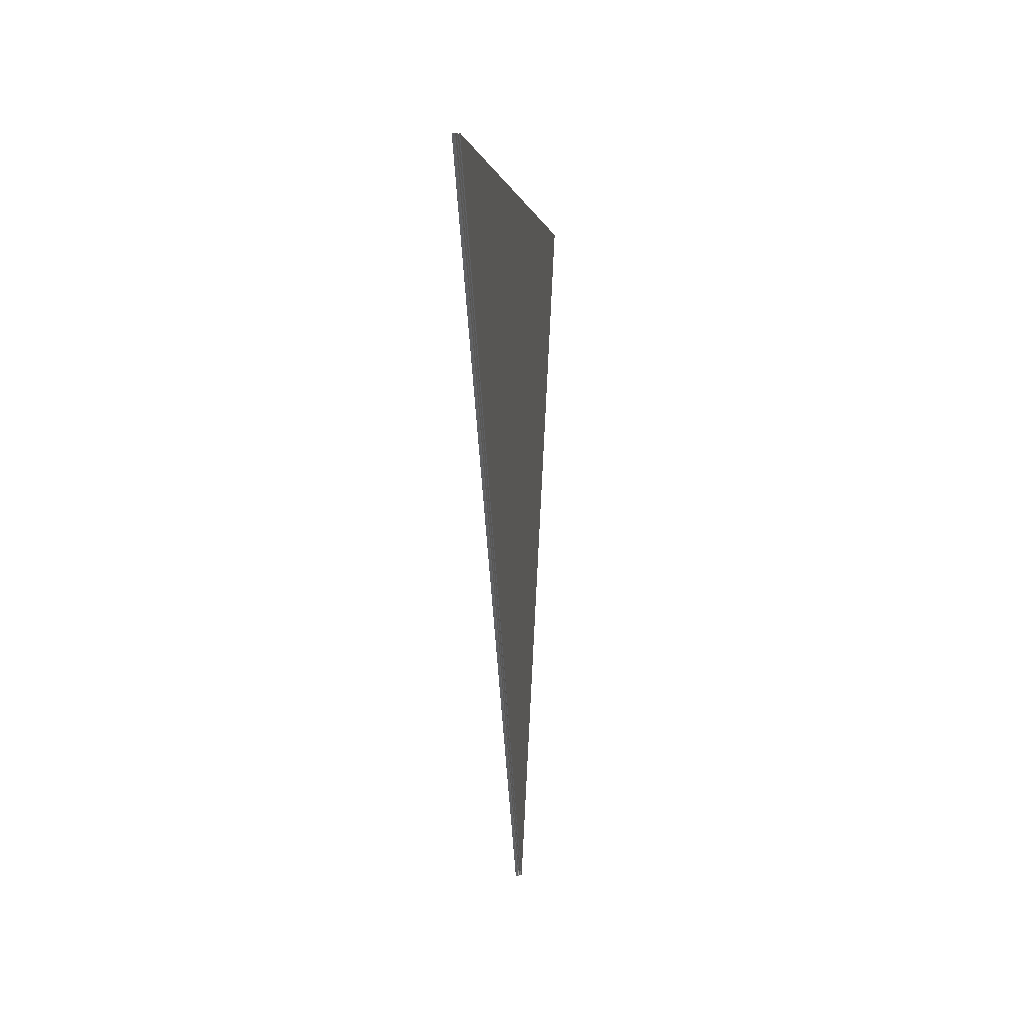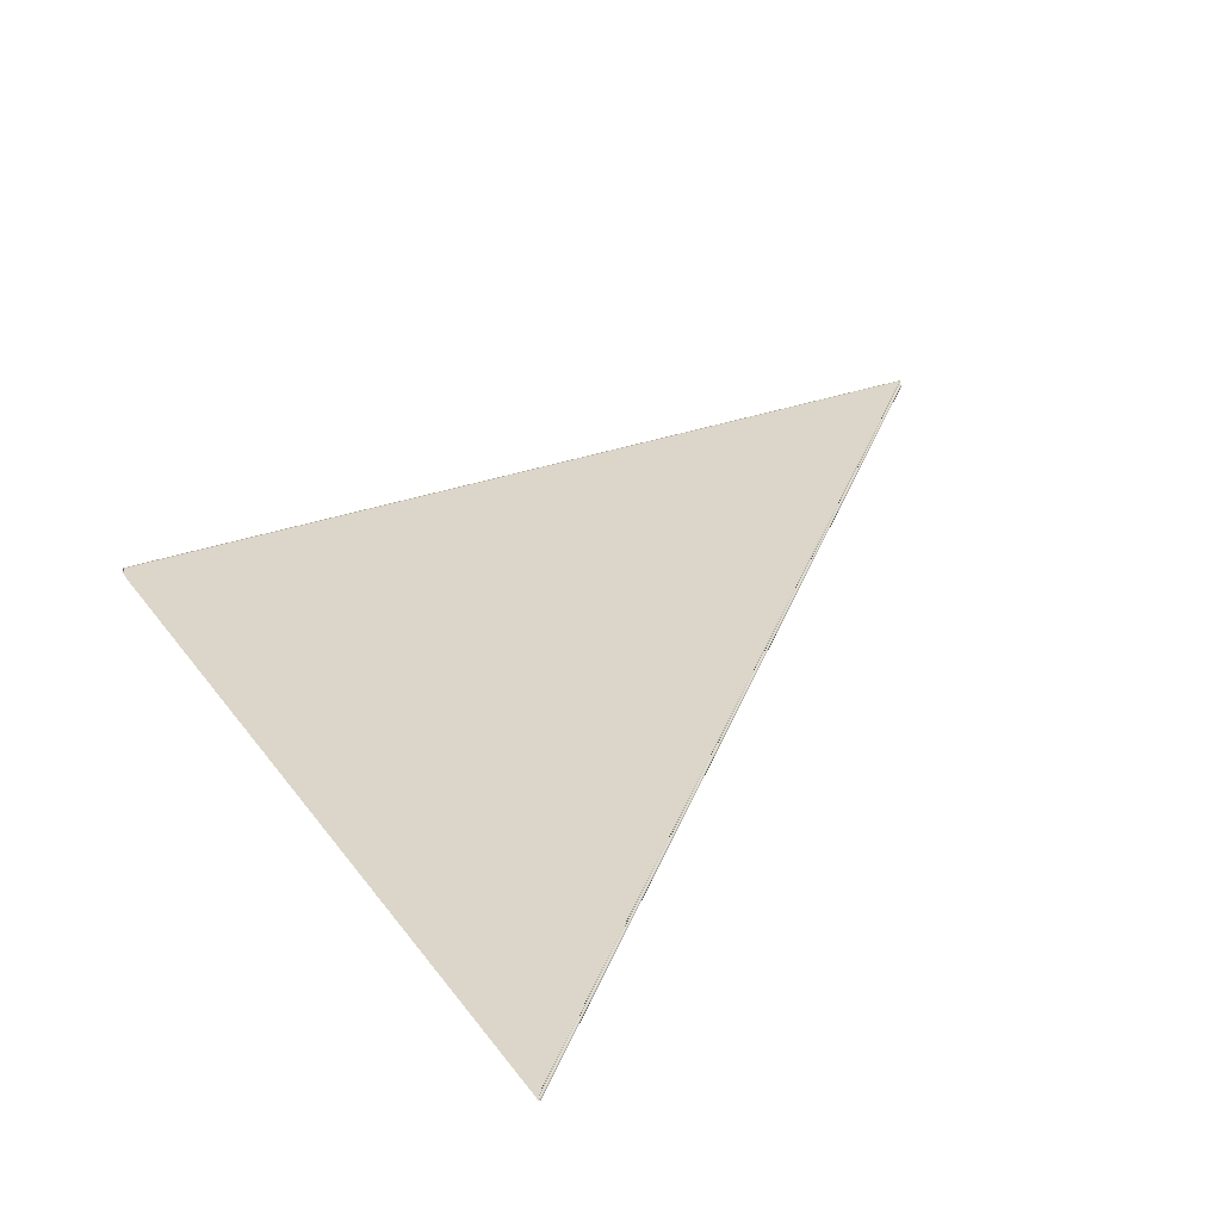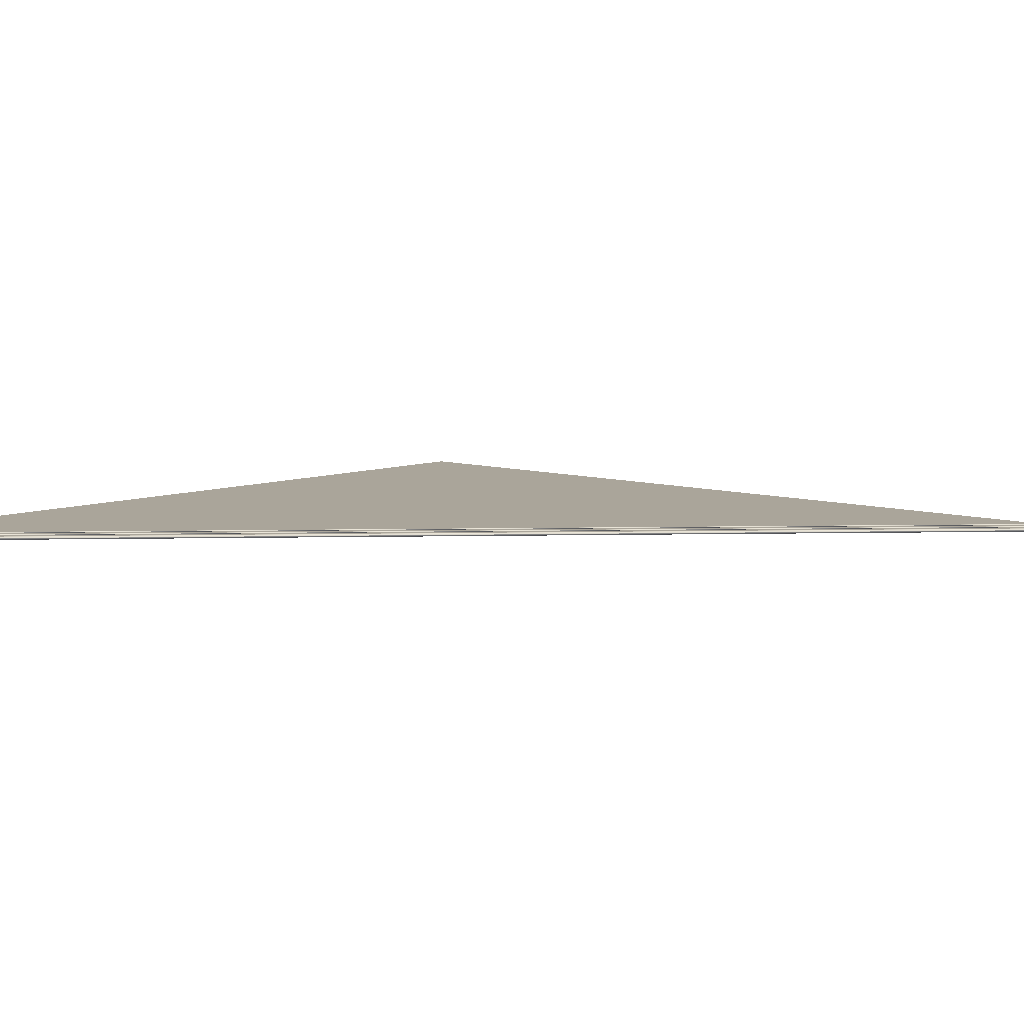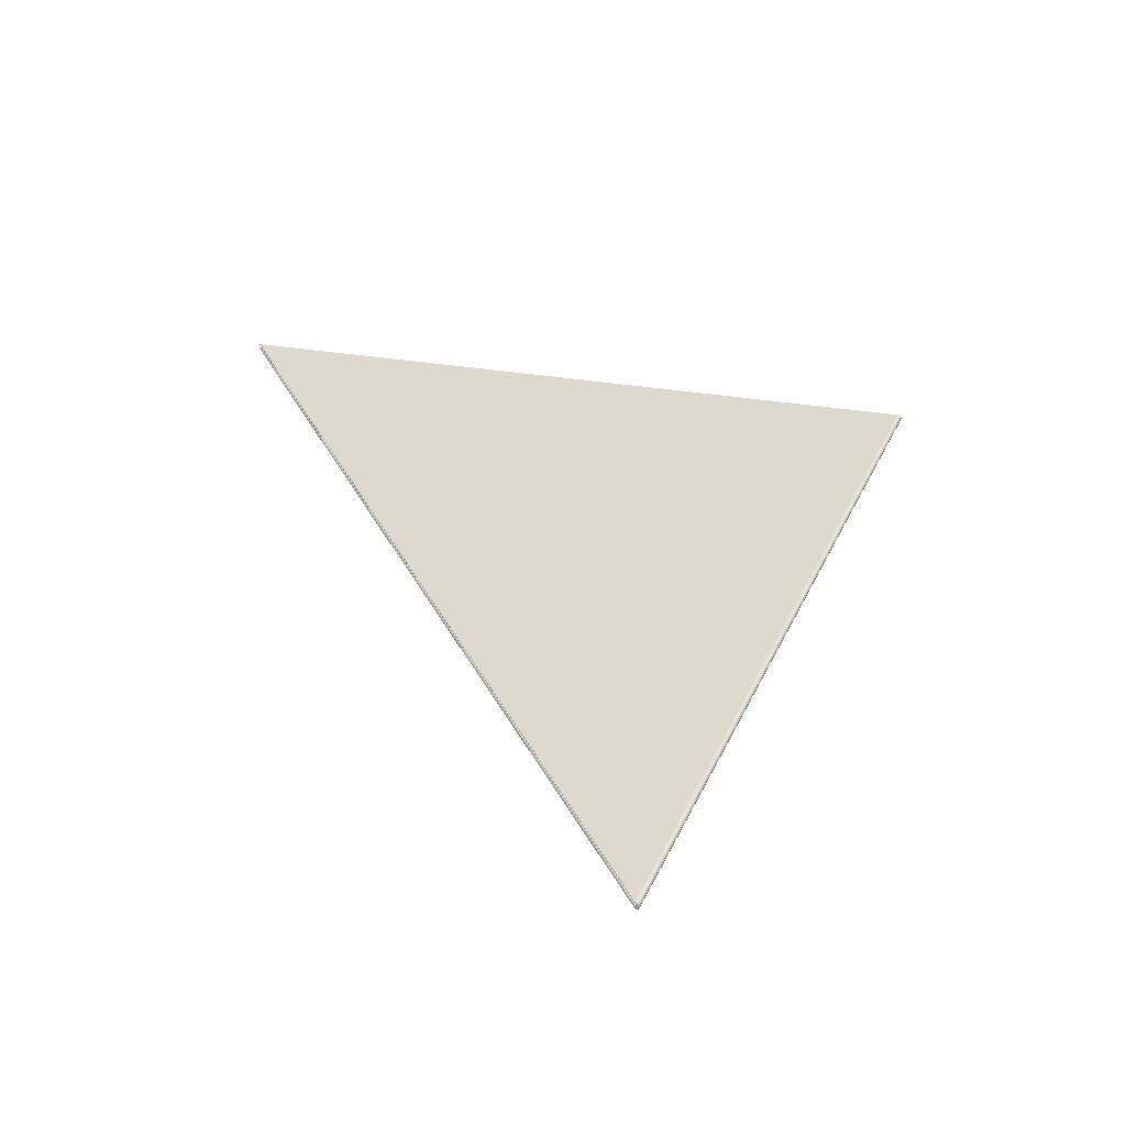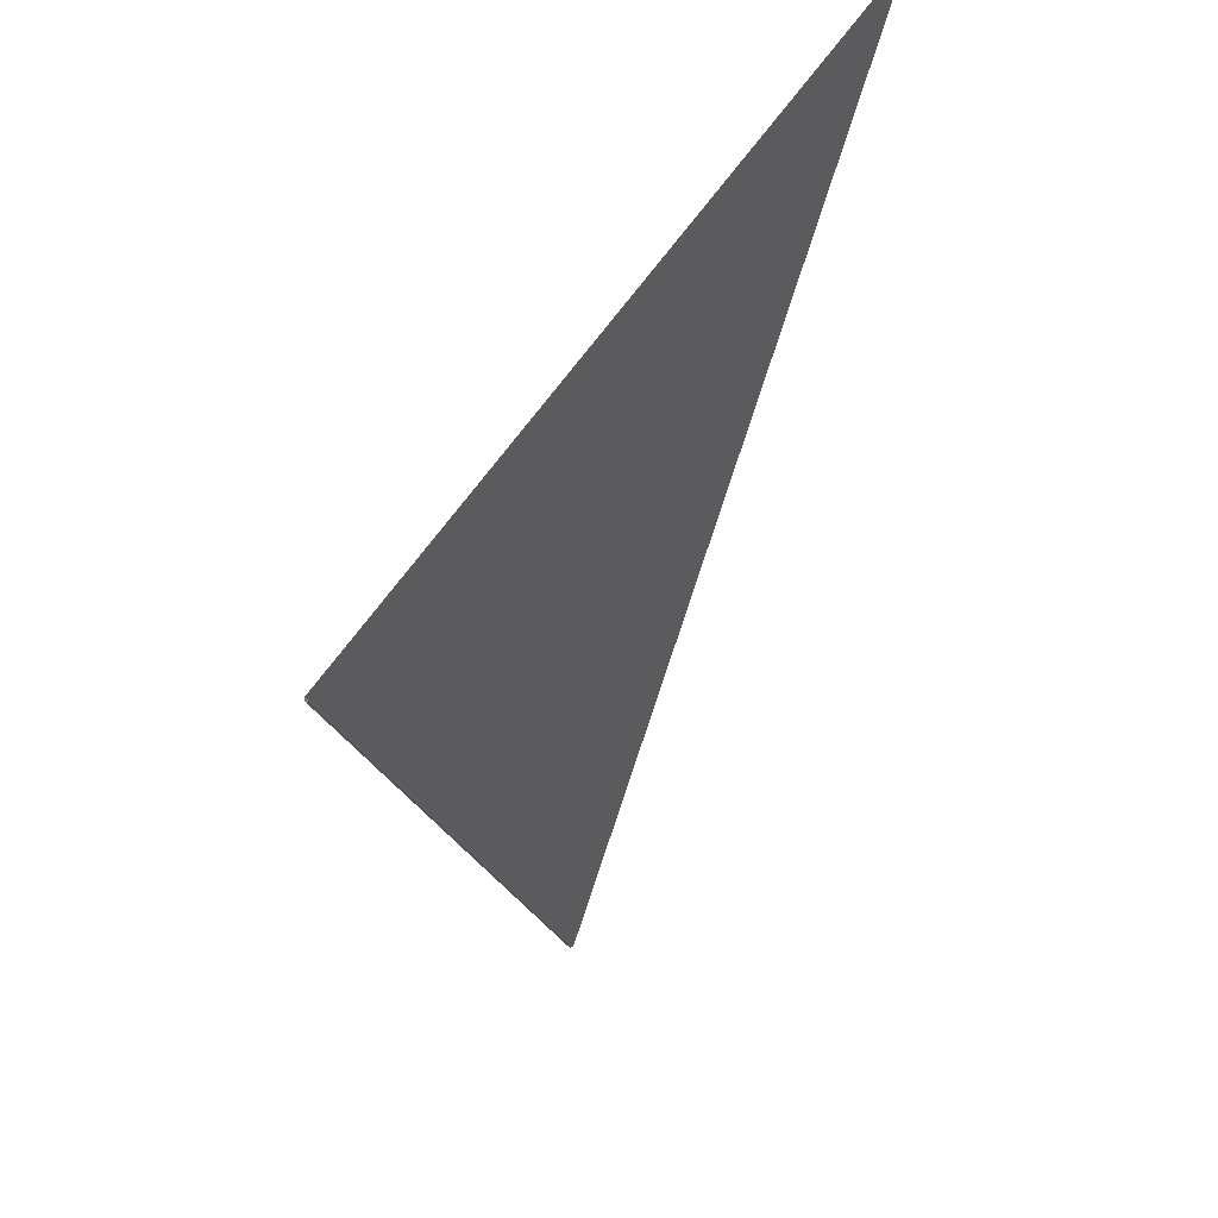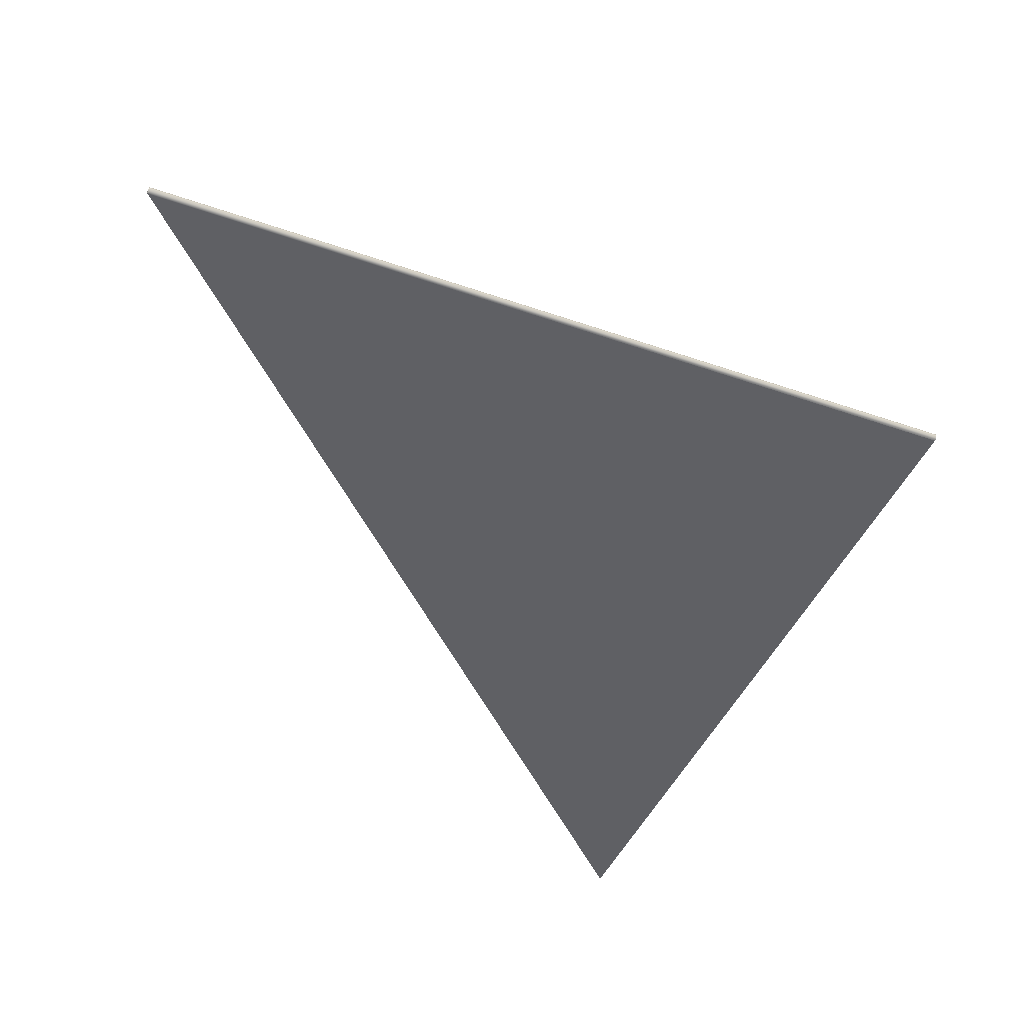
<metadata>
{"format":"obj","ext":"obj","renderer":"f3d","projection":"perspective","resolution":1024,"background":"white","views":[{"elev":23.4,"azim":-82.3,"up":"+Y"},{"elev":30.1,"azim":-140.5,"up":"+Z"},{"elev":7.7,"azim":-70.7,"up":"+Z"},{"elev":-55.3,"azim":6.6,"up":"+Y"},{"elev":50.6,"azim":132.0,"up":"+Y"},{"elev":-43.6,"azim":44.8,"up":"+Z"}]}
</metadata>
<code>
v -0.002703 0.003263 -4.575e-05
v -0.002707 0.003262 -4.231e-05
v -0.002709 0.003262 -3.665e-05
v 0.00193 0.001346 -2.335e-05
v 0.001927 0.001347 -3.502e-05
v -2.704e-06 -0.003258 -4.561e-05
v 7.307e-06 -0.003263 -4.329e-05
v -5.842e-06 -0.003261 -4.205e-05
v -4.613e-06 -0.003263 -4.236e-05
v -5.207e-06 -0.003265 -3.665e-05
v -6.934e-06 -0.003262 -3.665e-05
v -6.732e-06 -0.003258 -4.228e-05
v -3.25e-06 -0.003256 -4.578e-05
v 8e-06 -0.003258 -4.474e-05
v 1.69e-05 -0.003262 -3.647e-05
v 6.541e-06 -0.003268 -3.811e-05
v 1.819e-05 -0.003268 -2.874e-05
v -8.201e-06 -0.003259 -3.665e-05
v -0.002699 0.003264 -4.667e-05
v -1.563e-08 -0.003253 -4.667e-05
v 0.001909 0.001355 -4.667e-05
v 2.052e-05 -0.003264 -2.335e-05
v 0.001919 0.001351 -4.355e-05
v 4.652e-06 -0.003268 -3.198e-05
v -0.002707 0.003262 -3.099e-05
v 0.00191 0.001354 -2.622e-05
v 0.001911 0.001354 -2.499e-05
v 0.001912 0.001354 -2.333e-05
v -2.675e-06 -0.003258 -2.77e-05
v -5.824e-06 -0.003261 -3.125e-05
v -8.111e-07 -0.00326 -2.685e-05
v -4.594e-06 -0.003263 -3.095e-05
v -5.346e-08 -0.003265 -2.924e-05
v 5.674e-07 -0.00326 -2.413e-05
v 1.635e-06 -0.003256 -2.52e-05
v 6.848e-07 -0.003255 -2.638e-05
v -3.22e-06 -0.003256 -2.754e-05
v -6.713e-06 -0.003258 -3.103e-05
v 2.043e-06 -0.003256 -2.333e-05
v -0.002703 0.003263 -2.757e-05
v 0.001909 0.001355 -2.667e-05
v 6.475e-09 -0.003253 -2.667e-05
v -0.002699 0.003264 -2.667e-05
v -0.002699 0.003264 -2e-05
v -4.578e-09 -0.003253 -2e-05
v 0.001909 0.001355 -2e-05
v 0.001911 0.001354 -2.166e-05
v 0.00191 0.001354 -2.044e-05
v 1.388e-07 -0.003257 -2.005e-05
v 8.409e-07 -0.003259 -2.142e-05
v -5.372e-08 -0.003259 -1.901e-05
v 1.116e-06 -0.003262 -2.147e-05
v -1.634e-06 -0.003256 -1.854e-05
v -7.111e-07 -0.003255 -1.971e-05
v 7.066e-07 -0.003255 -2.029e-05
v 1.628e-06 -0.003256 -2.145e-05
v 7.89e-07 -0.00326 -1.771e-05
v 3.253e-06 -0.003265 -2.382e-05
v -0.002701 0.003264 -1.969e-05
v -0.002702 0.003264 -1.855e-05
v -0.002703 0.003264 -1.666e-05
v -2.045e-06 -0.003256 -1.666e-05
v 0.001913 0.001353 -1.467e-05
v 0.001917 0.001352 -1.833e-05
v 0.001918 0.001351 -2.333e-05
v 0.001909 0.001355 -1.333e-05
v 0 -0.003253 -1.333e-05
v -0.002699 0.003264 -1.333e-05
v 2.649e-06 -0.003258 -1.473e-05
v 1.487e-06 -0.003259 -1.582e-05
v 5.694e-06 -0.003261 -1.81e-05
v 4.177e-06 -0.003263 -1.937e-05
v 5.825e-06 -0.003265 -2.53e-05
v 6.937e-06 -0.003262 -2.334e-05
v 6.722e-06 -0.003258 -1.77e-05
v 3.232e-06 -0.003256 -1.421e-05
v -6.206e-07 -0.003255 -1.363e-05
v -1.631e-06 -0.003256 -1.479e-05
v 8.204e-06 -0.003259 -2.333e-05
v -0.002702 0.003264 -1.478e-05
v -0.002701 0.003264 -1.364e-05
v -0.002701 0.003264 -3.364e-05
v -0.002702 0.003264 -3.477e-05
v -0.002703 0.003264 -3.666e-05
v 0.001917 0.001352 -2.833e-05
v 2.952e-06 -0.003258 -3.254e-05
v -0.002699 0.003264 -3.333e-05
v 9.157e-09 -0.003253 -3.333e-05
v 0.001909 0.001355 -3.333e-05
v 6.05e-06 -0.003261 -2.88e-05
v 2.805e-06 -0.00326 -3.355e-05
v 6.36e-06 -0.003263 -2.891e-05
v 7.617e-06 -0.003266 -2.896e-05
v 4.109e-06 -0.003262 -3.456e-05
v -1.628e-06 -0.003256 -3.479e-05
v -5.989e-07 -0.003255 -3.362e-05
v 3.245e-06 -0.003256 -3.245e-05
v 6.729e-06 -0.003258 -2.895e-05
v -2.043e-06 -0.003256 -3.666e-05
v 0.001913 0.001353 -3.199e-05
v 0.001916 0.001352 -3.778e-05
v 0.001922 0.001349 -3.169e-05
v 0.001924 0.001349 -2.336e-05
v -0.002702 0.003264 -3.855e-05
v 5.432e-06 -0.003259 -3.787e-05
v 4.327e-06 -0.003261 -3.675e-05
v 1.088e-05 -0.003263 -3.215e-05
v 9.434e-06 -0.003265 -3.081e-05
v 0.001909 0.001355 -4e-05
v -6.475e-09 -0.003253 -4e-05
v -0.002699 0.003264 -4e-05
v 1.11e-05 -0.003268 -2.644e-05
v 1.309e-05 -0.003265 -2.339e-05
v 1.18e-05 -0.00326 -3.273e-05
v 5.735e-06 -0.003257 -3.855e-05
v -5.428e-07 -0.003255 -3.97e-05
v -1.634e-06 -0.003256 -3.854e-05
v 1.436e-05 -0.003262 -2.336e-05
v -0.002701 0.003264 -3.969e-05
v -0.002701 0.003264 -6.363e-06
v -0.002702 0.003264 -5.223e-06
v -0.002703 0.003264 -3.336e-06
v 0.001922 0.001349 -1.503e-05
v 5.772e-06 -0.003259 -8.197e-06
v 1.126e-05 -0.003263 -1.432e-05
v 5.679e-06 -0.003261 -7.219e-06
v 1.196e-05 -0.003266 -1.507e-05
v 1.354e-05 -0.003269 -2.46e-05
v 7.457e-06 -0.003263 -6.511e-06
v -1.627e-06 -0.003256 -5.21e-06
v -0.002699 0.003264 -6.667e-06
v 2.668e-08 -0.003253 -6.667e-06
v 0.001909 0.001355 -6.667e-06
v -4.815e-07 -0.003255 -6.377e-06
v 5.786e-06 -0.003257 -8.144e-06
v 1.183e-05 -0.00326 -1.398e-05
v -2.04e-06 -0.003256 -3.336e-06
v 0.001916 0.001352 -8.915e-06
v 0.001919 0.001351 -3.135e-06
v 0.001927 0.001347 -1.168e-05
v -0.002702 0.003264 -1.448e-06
v 8.271e-06 -0.00326 -2.876e-06
v 7.213e-06 -0.003262 -4.026e-06
v 1.611e-05 -0.003265 -1.099e-05
v 1.568e-05 -0.003268 -1.498e-05
v 1.692e-05 -0.003262 -1.022e-05
v 8.299e-06 -0.003258 -2.059e-06
v -4.028e-07 -0.003255 -2.974e-07
v -1.629e-06 -0.003256 -1.461e-06
v 0.001909 0.001355 -6.45e-12
v 1.374e-08 -0.003253 -7.37e-12
v -0.002699 0.003264 -9.2e-13
v -0.002701 0.003264 -3.057e-07
o Octagon_web
f 15 5 4 22
f 19 21 20
f 14 23 5 15
f 13 1 19 20
f 12 2 1 13
f 18 3 2 12
f 14 6 13 20
f 15 7 6 14
f 6 8 12 13
f 7 9 8 6
f 20 21 23 14
f 17 7 15 22
f 8 11 18 12
f 9 10 11 8
f 16 9 7 17
f 24 10 9 16
f 41 43 42
f 38 25 3 18
f 37 40 25 38
f 36 26 41 42
f 35 27 26 36
f 39 28 27 35
f 37 29 36 42
f 38 30 29 37
f 29 31 35 36
f 42 43 40 37
f 30 32 31 29
f 11 30 38 18
f 31 34 39 35
f 32 33 34 31
f 10 32 30 11
f 24 33 32 10
f 54 59 44 45
f 53 60 59 54
f 62 61 60 53
f 56 47 28 39
f 55 48 47 56
f 55 49 54 45
f 56 50 49 55
f 44 46 45
f 45 46 48 55
f 49 51 53 54
f 50 52 51 49
f 34 50 56 39
f 51 57 62 53
f 52 58 57 51
f 33 52 50 34
f 24 58 52 33
f 78 80 61 62
f 77 81 80 78
f 76 63 66 67
f 75 64 63 76
f 79 65 64 75
f 77 69 76 67
f 66 68 67
f 78 70 69 77
f 69 71 75 76
f 70 72 71 69
f 57 70 78 62
f 71 74 79 75
f 72 73 74 71
f 58 72 70 57
f 24 73 72 58
f 67 68 81 77
f 98 85 65 79
f 97 100 85 98
f 96 82 87 88
f 95 83 82 96
f 99 84 83 95
f 87 89 88
f 97 86 96 88
f 98 90 86 97
f 86 91 95 96
f 90 92 91 86
f 74 90 98 79
f 91 94 99 95
f 92 93 94 91
f 73 92 90 74
f 88 89 100 97
f 24 93 92 73
f 117 104 84 99
f 116 119 104 117
f 115 101 109 110
f 114 102 101 115
f 109 111 110
f 118 103 102 114
f 116 105 115 110
f 117 106 105 116
f 105 107 114 115
f 106 108 107 105
f 94 106 117 99
f 107 113 118 114
f 108 112 113 107
f 110 111 119 116
f 93 108 106 94
f 24 112 108 93
f 136 123 103 118
f 135 138 123 136
f 134 120 131 132
f 131 133 132
f 130 121 120 134
f 137 122 121 130
f 135 124 134 132
f 136 125 124 135
f 124 126 130 134
f 125 127 126 124
f 113 125 136 118
f 126 129 137 130
f 132 133 138 135
f 127 128 129 126
f 112 127 125 113
f 24 128 127 112
f 149 141 122 137
f 148 153 141 149
f 150 152 151
f 147 139 150 151
f 146 140 139 147
f 22 4 140 146
f 148 142 147 151
f 149 143 142 148
f 142 144 146 147
f 143 145 144 142
f 129 143 149 137
f 151 152 153 148
f 144 17 22 146
f 145 16 17 144
f 128 145 143 129
f 24 16 145 128

</code>
